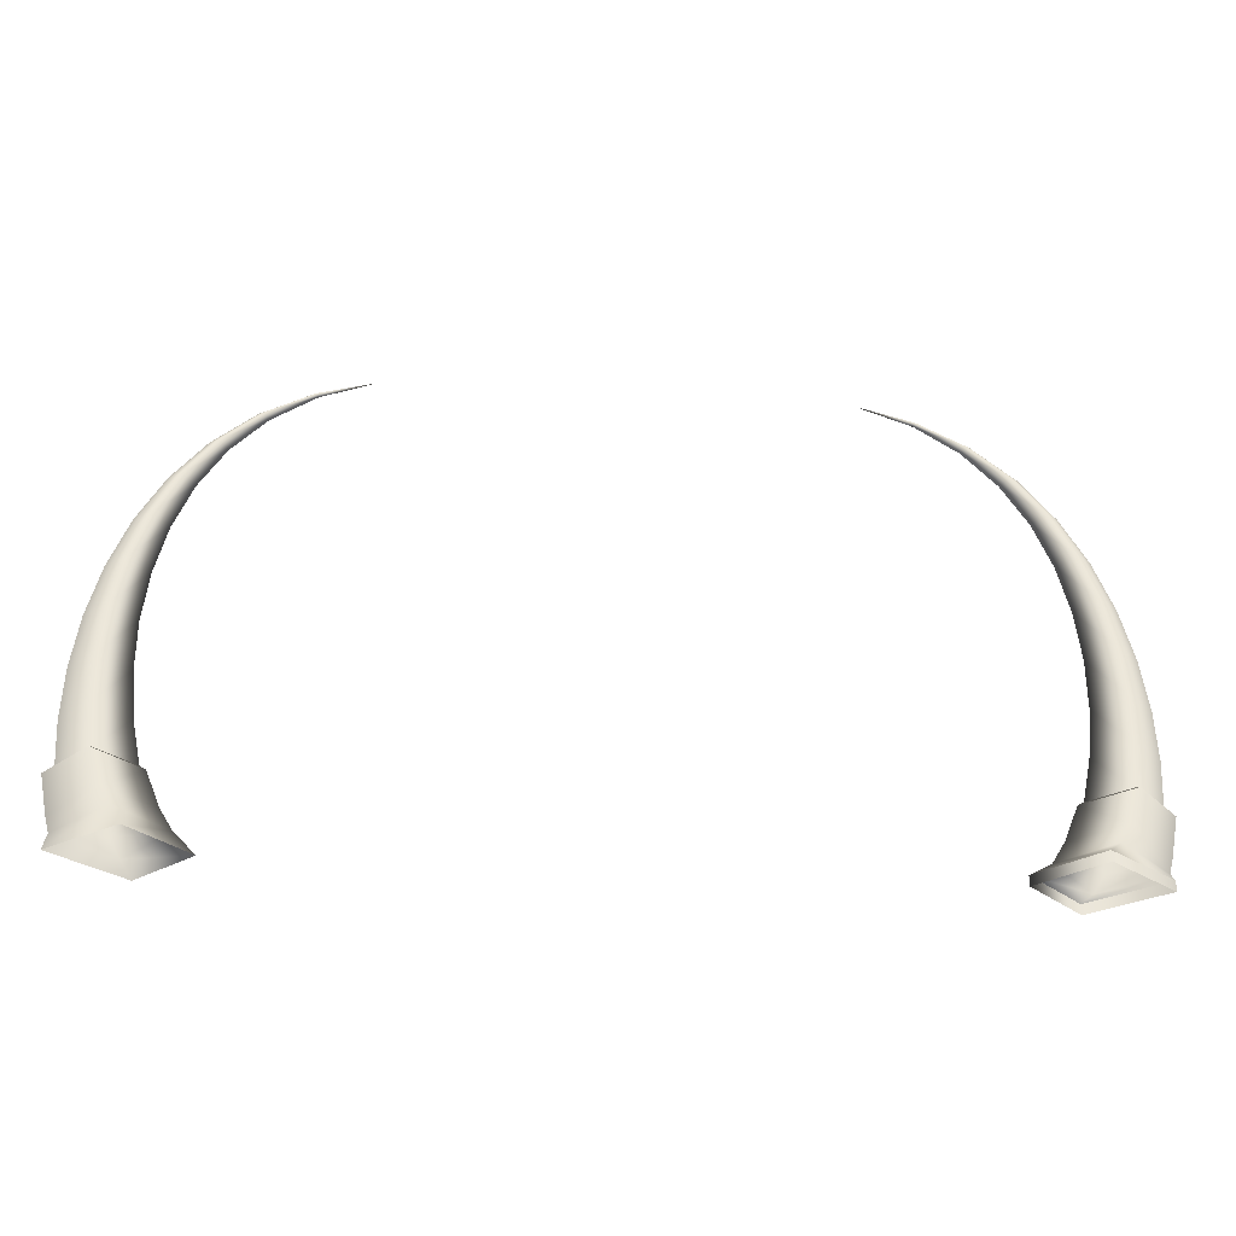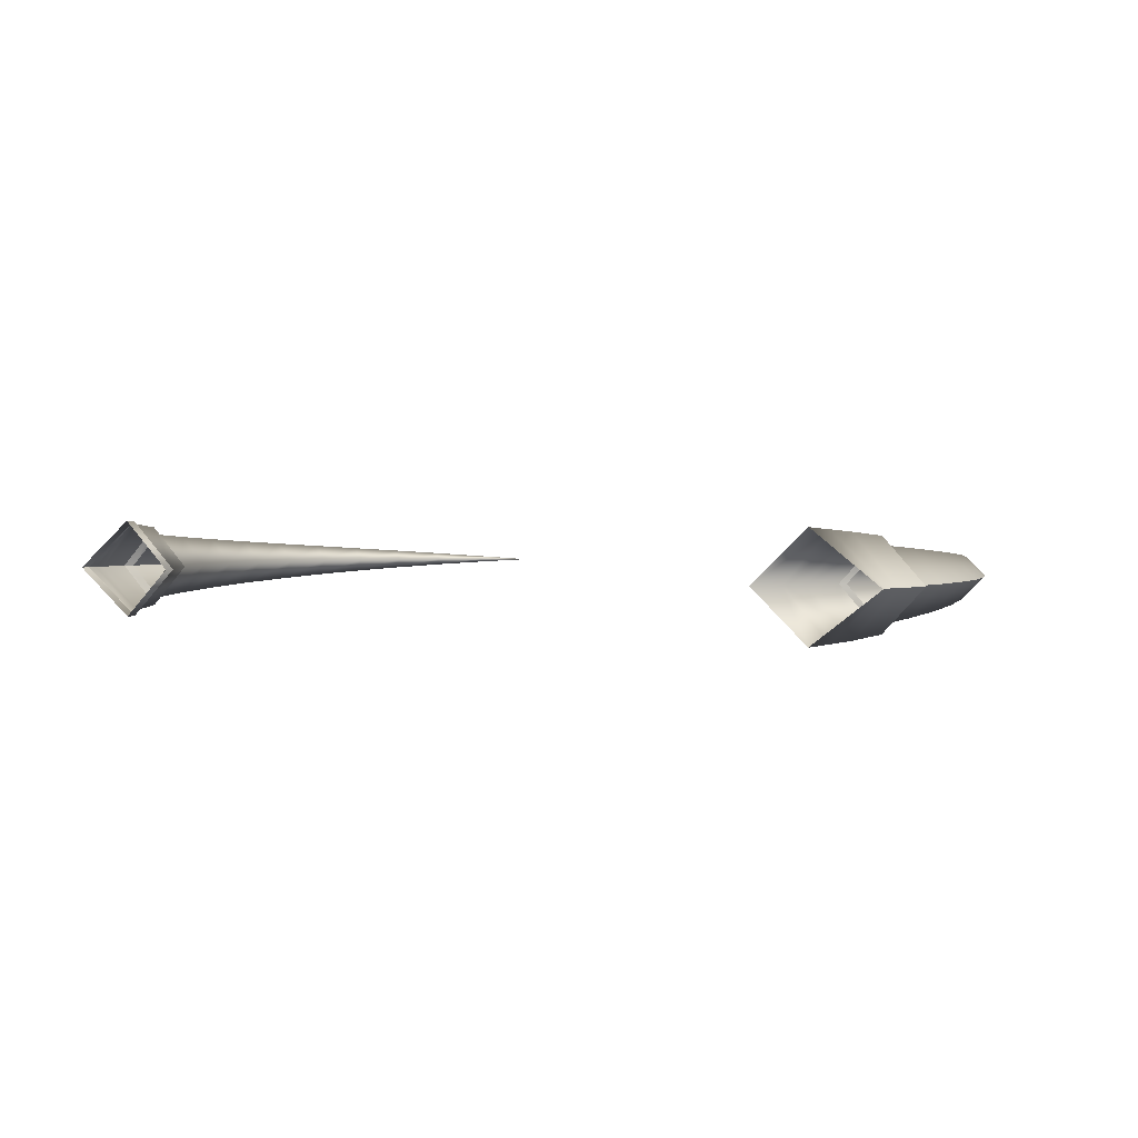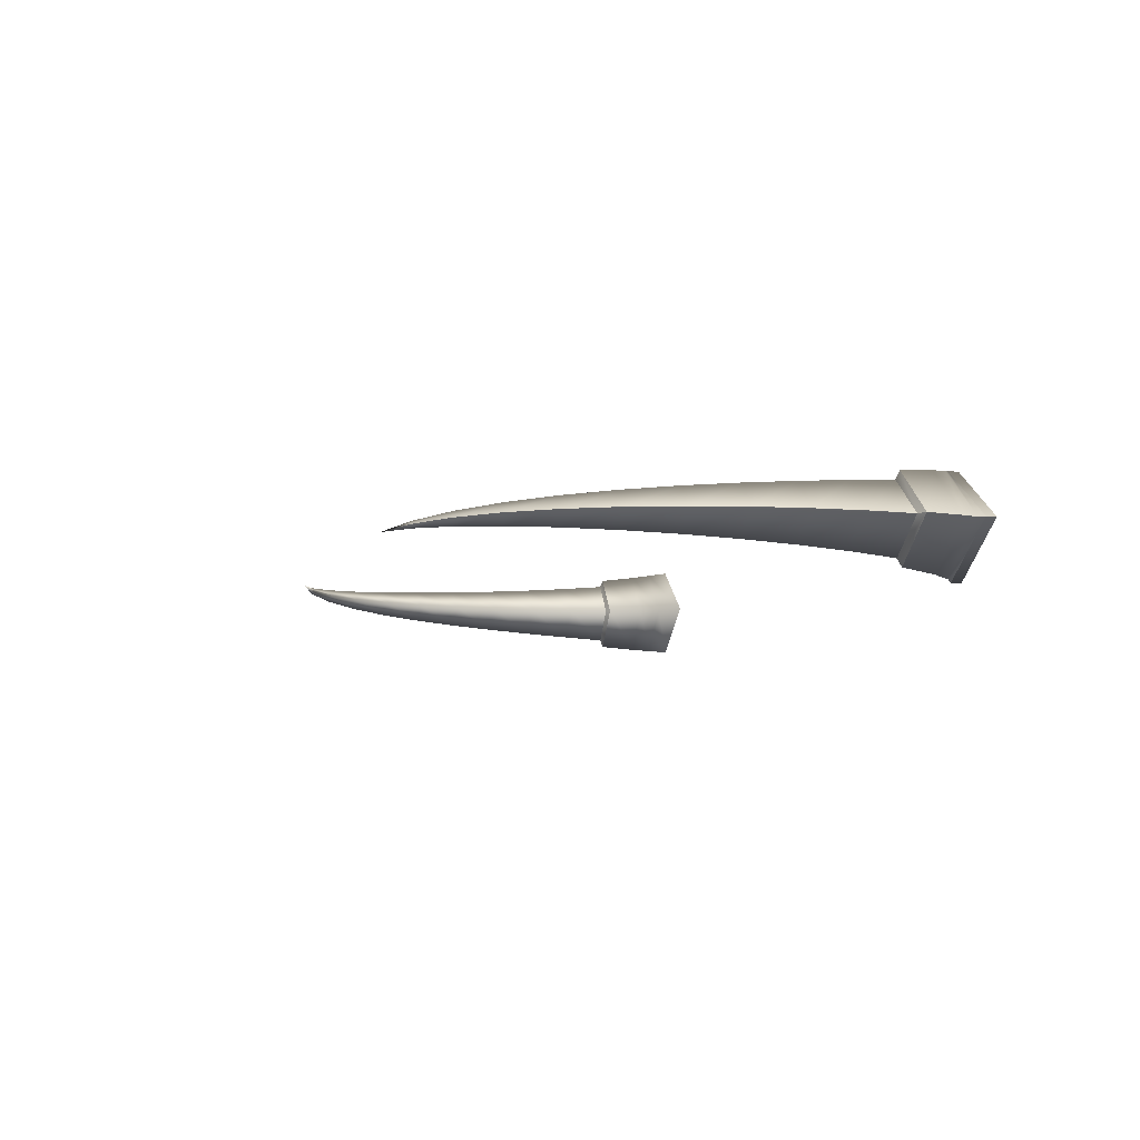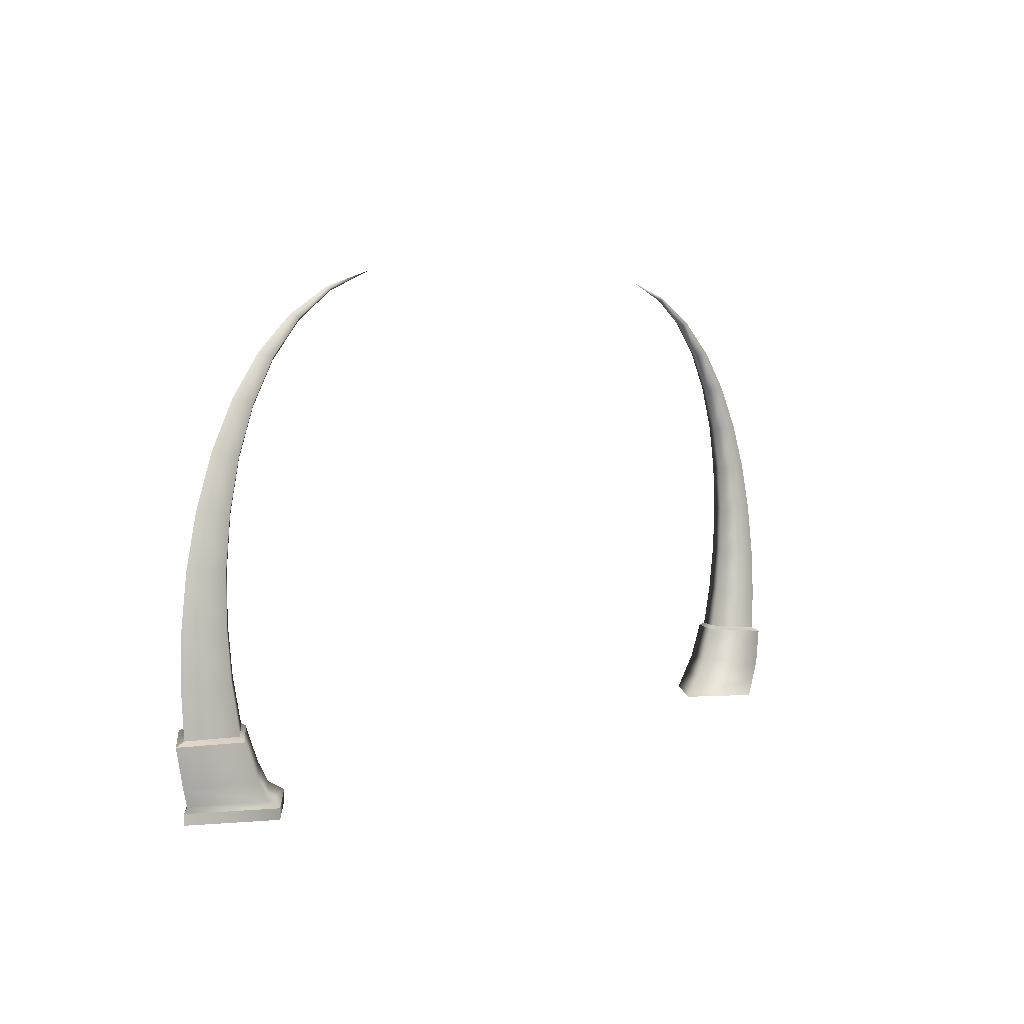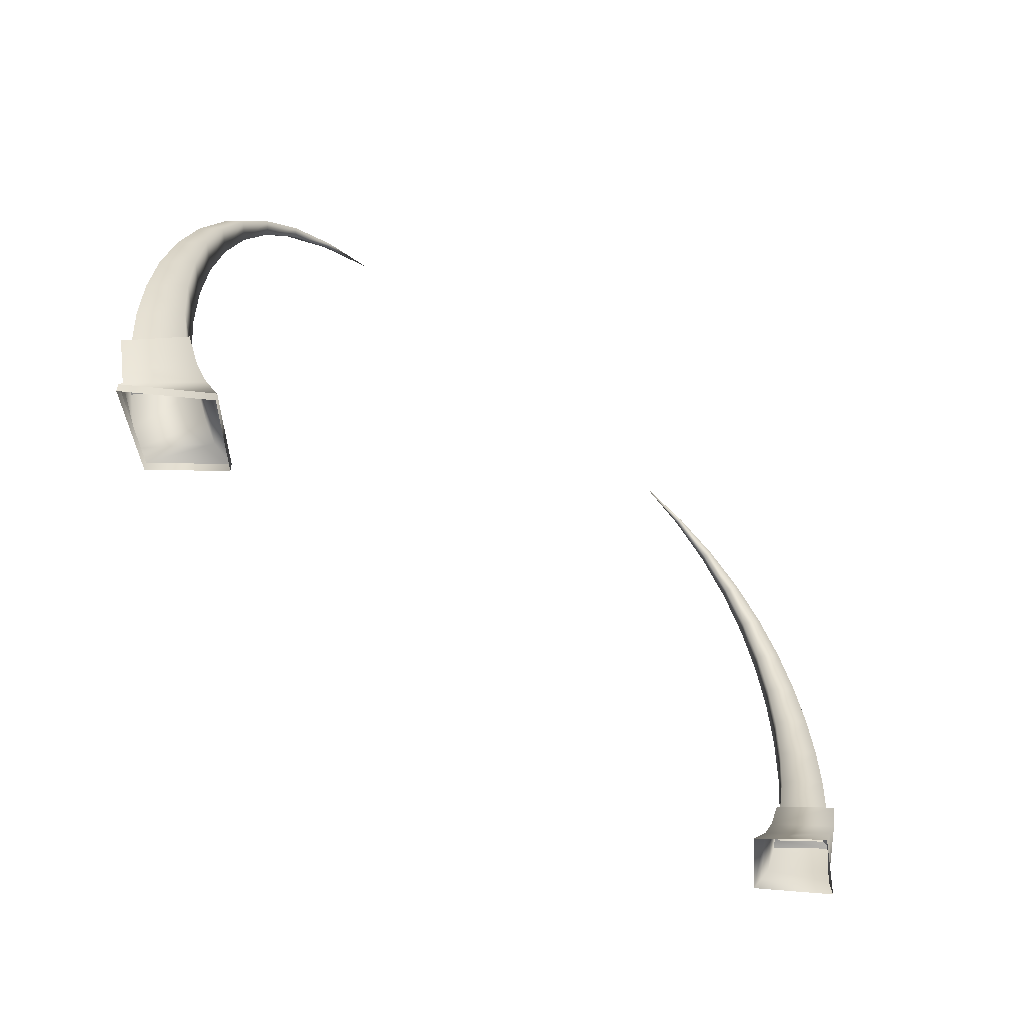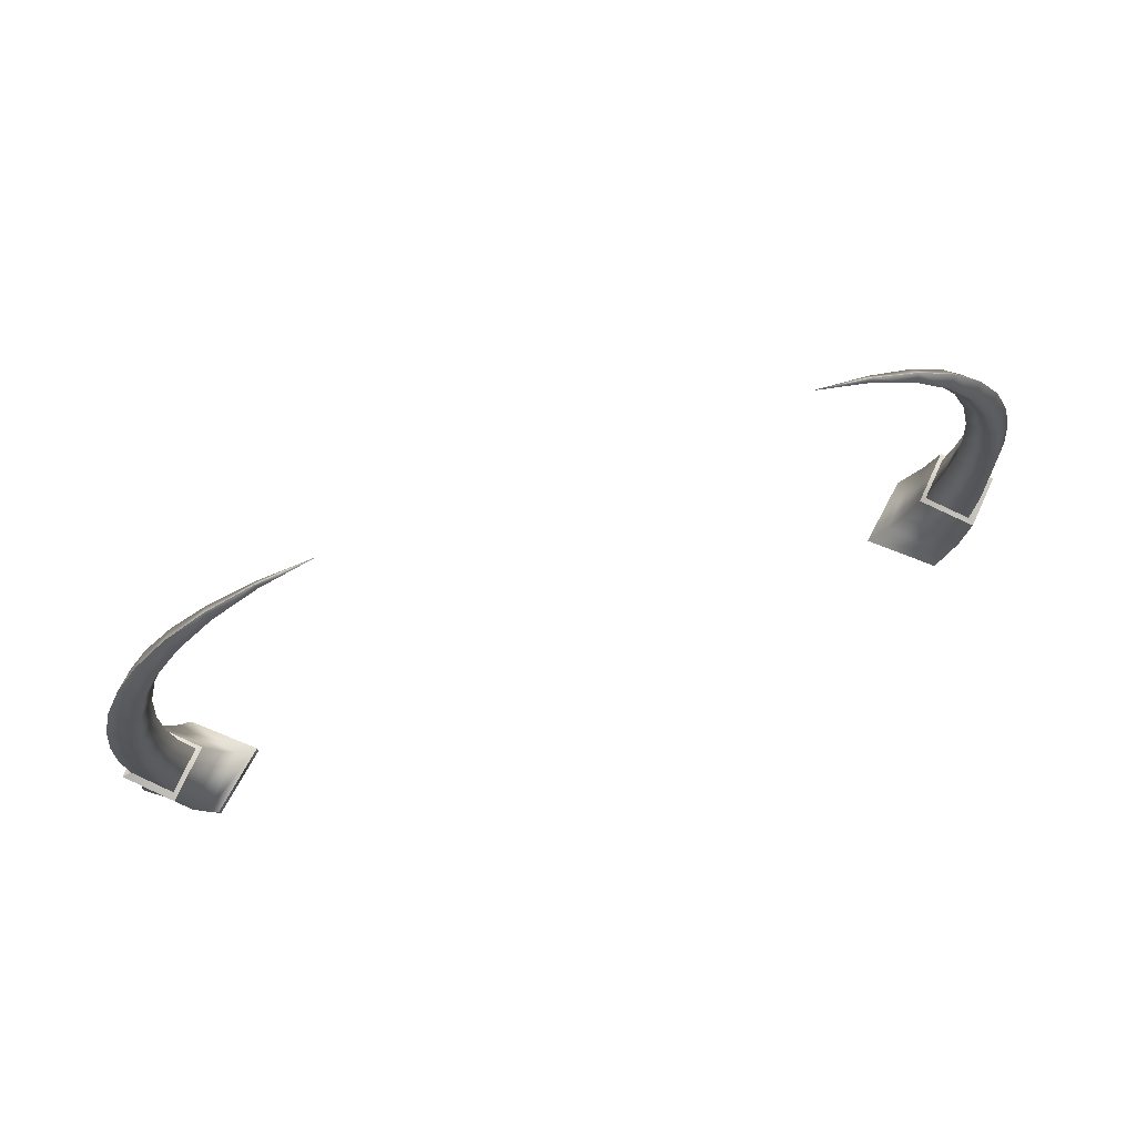
<metadata>
{"format":"obj","ext":"obj","renderer":"f3d","projection":"perspective","resolution":1024,"background":"white","views":[{"elev":-32.6,"azim":-4.6,"up":"+Z"},{"elev":2.1,"azim":-147.1,"up":"+Y"},{"elev":-7.0,"azim":73.5,"up":"+Y"},{"elev":4.8,"azim":128.2,"up":"+Z"},{"elev":-52.4,"azim":136.6,"up":"+Z"},{"elev":70.9,"azim":160.2,"up":"+Z"}]}
</metadata>
<code>
g TeleporterProngMesh
v 3.243 -7.062e-07 7.988
v 4.02 -9.513e-07 7.693
v 4.047 0.05046 7.723
v 3.243 -7.062e-07 7.988
v 4.047 0.05046 7.723
v 4.074 -9.513e-07 7.753
v 3.243 -7.062e-07 7.988
v 4.074 -9.513e-07 7.753
v 4.047 -0.05046 7.723
v 3.243 -7.062e-07 7.988
v 4.047 -0.05046 7.723
v 4.02 -9.513e-07 7.693
v -3.243 -7.062e-07 7.988
v -4.047 0.05046 7.723
v -4.02 -9.513e-07 7.693
v -3.243 -7.062e-07 7.988
v -4.074 -9.513e-07 7.753
v -4.047 0.05046 7.723
v -3.243 -7.062e-07 7.988
v -4.047 -0.05046 7.723
v -4.074 -9.513e-07 7.753
v -3.243 -7.062e-07 7.988
v -4.02 -9.513e-07 7.693
v -4.047 -0.05046 7.723
v 4.047 -0.05046 7.723
v 4.074 -9.513e-07 7.753
v 4.791 -9.513e-07 7.369
v 4.717 -0.1009 7.321
v 4.02 -9.513e-07 7.693
v 5.391 -1.196e-06 6.861
v 4.643 -9.513e-07 7.273
v 4.047 0.05046 7.723
v 5.261 -0.1514 6.805
v 5.876 -1.196e-06 6.252
v 5.689 -0.2018 6.199
v 5.132 -1.196e-06 6.75
v 5.502 -1.196e-06 6.145
v 4.717 0.1009 7.321
v 4.074 -9.513e-07 7.753
v 4.791 -9.513e-07 7.369
v 5.261 0.1514 6.805
v 5.689 0.2018 6.199
v 5.391 -1.196e-06 6.861
v 5.876 -1.196e-06 6.252
v 5.876 -1.196e-06 6.252
v 6.008 0.2523 5.524
v 6.252 -1.441e-06 5.57
v 5.689 0.2018 6.199
v 5.765 -1.196e-06 5.478
v 5.502 -1.196e-06 6.145
v 6.008 -0.2523 5.524
v 5.689 -0.2018 6.199
v 6.252 -1.441e-06 5.57
v 5.876 -1.196e-06 6.252
v 6.008 -0.2523 5.524
v 6.252 -1.441e-06 5.57
v 6.527 -1.441e-06 4.839
v 6.228 -0.3027 4.804
v 6.71 -1.441e-06 4.083
v 5.765 -1.196e-06 5.478
v 6.358 -0.3532 4.063
v 5.93 -1.196e-06 4.769
v 6.008 0.2523 5.524
v 6.006 -1.196e-06 4.042
v 6.228 0.3027 4.804
v 6.252 -1.441e-06 5.57
v 6.358 0.3532 4.063
v 6.527 -1.441e-06 4.839
v 6.71 -1.441e-06 4.083
v 6.71 -1.441e-06 4.083
v 6.404 0.4037 3.323
v 6.808 -1.441e-06 3.325
v 6.358 0.3532 4.063
v 6.001 -1.196e-06 3.32
v 6.006 -1.196e-06 4.042
v 6.404 -0.4037 3.323
v 6.358 -0.3532 4.063
v 6.808 -1.441e-06 3.325
v 6.71 -1.441e-06 4.083
v 6.404 -0.4037 3.323
v 6.808 -1.441e-06 3.325
v 6.831 -1.441e-06 2.587
v 6.378 -0.4541 2.607
v 6.786 -1.687e-06 1.891
v 6.001 -1.196e-06 3.32
v 6.286 -0.5046 1.938
v 5.924 -1.196e-06 2.626
v 6.404 0.4037 3.323
v 5.786 -1.196e-06 1.985
v 6.378 0.4541 2.607
v 6.808 -1.441e-06 3.325
v 6.286 0.5046 1.938
v 6.831 -1.441e-06 2.587
v 6.786 -1.687e-06 1.891
v 6.315 0.6228 1.884
v 5.698 -1.146e-06 1.934
v 5.487 -1.146e-06 1.424
v 6.15 0.6789 1.34
v 6.931 -1.746e-06 1.833
v 5.301 -1.144e-06 1.117
v 6.813 -1.746e-06 1.256
v 5.983 0.7097 1.075
v 4.995 -1.123e-06 0.9501
v 6.751 -1.602e-06 1.033
v 5.816 0.7406 0.9501
v 6.808 -1.477e-06 0.9501
v 6.315 -0.6228 1.884
v 6.931 -1.746e-06 1.833
v 6.813 -1.746e-06 1.256
v 6.15 -0.6789 1.34
v 5.698 -1.146e-06 1.934
v 6.751 -1.602e-06 1.033
v 5.487 -1.146e-06 1.424
v 5.983 -0.7097 1.075
v 6.808 -1.477e-06 0.9501
v 5.301 -1.144e-06 1.117
v 5.816 -0.7406 0.9501
v 4.995 -1.123e-06 0.9501
v 5.816 0.7406 0.9501
v 4.995 -1.123e-06 0.9501
v 4.995 -1.123e-06 0.798
v 5.816 0.7406 0.798
v 6.808 -1.477e-06 0.9501
v 6.808 -1.477e-06 0.798
v 5.816 -0.7406 0.9501
v 6.808 -1.477e-06 0.9501
v 6.808 -1.477e-06 0.798
v 5.816 -0.7406 0.798
v 4.995 -1.123e-06 0.9501
v 4.995 -1.123e-06 0.798
v 5.786 -1.196e-06 1.985
v 6.286 -0.5046 1.938
v 6.315 -0.6228 1.884
v 5.698 -1.146e-06 1.934
v 6.286 0.5046 1.938
v 6.315 0.6228 1.884
v 6.786 -1.687e-06 1.891
v 6.931 -1.746e-06 1.833
v 6.286 -0.5046 1.938
v 6.786 -1.687e-06 1.891
v 6.931 -1.746e-06 1.833
v 6.315 -0.6228 1.884
v -4.047 -0.05046 7.723
v -4.791 -9.513e-07 7.369
v -4.074 -9.513e-07 7.753
v -4.717 -0.1009 7.321
v -4.02 -9.513e-07 7.693
v -5.391 -1.196e-06 6.861
v -4.643 -9.513e-07 7.273
v -4.047 0.05046 7.723
v -5.261 -0.1514 6.805
v -5.876 -1.196e-06 6.252
v -5.689 -0.2018 6.199
v -5.132 -1.196e-06 6.75
v -5.502 -1.196e-06 6.145
v -4.717 0.1009 7.321
v -4.074 -9.513e-07 7.753
v -4.791 -9.513e-07 7.369
v -5.261 0.1514 6.805
v -5.689 0.2018 6.199
v -5.391 -1.196e-06 6.861
v -5.876 -1.196e-06 6.252
v -5.876 -1.196e-06 6.252
v -6.252 -1.441e-06 5.57
v -6.008 0.2523 5.524
v -5.689 0.2018 6.199
v -5.765 -1.196e-06 5.478
v -5.502 -1.196e-06 6.145
v -6.008 -0.2523 5.524
v -5.689 -0.2018 6.199
v -6.252 -1.441e-06 5.57
v -5.876 -1.196e-06 6.252
v -6.008 -0.2523 5.524
v -6.527 -1.441e-06 4.839
v -6.252 -1.441e-06 5.57
v -6.228 -0.3027 4.804
v -6.71 -1.441e-06 4.083
v -5.765 -1.196e-06 5.478
v -6.358 -0.3532 4.063
v -5.93 -1.196e-06 4.769
v -6.008 0.2523 5.524
v -6.006 -1.196e-06 4.042
v -6.228 0.3027 4.804
v -6.252 -1.441e-06 5.57
v -6.358 0.3532 4.063
v -6.527 -1.441e-06 4.839
v -6.71 -1.441e-06 4.083
v -6.71 -1.441e-06 4.083
v -6.808 -1.441e-06 3.325
v -6.404 0.4037 3.323
v -6.358 0.3532 4.063
v -6.001 -1.196e-06 3.32
v -6.006 -1.196e-06 4.042
v -6.404 -0.4037 3.323
v -6.358 -0.3532 4.063
v -6.808 -1.441e-06 3.325
v -6.71 -1.441e-06 4.083
v -6.404 -0.4037 3.323
v -6.831 -1.441e-06 2.587
v -6.808 -1.441e-06 3.325
v -6.378 -0.4541 2.607
v -6.786 -1.687e-06 1.891
v -6.001 -1.196e-06 3.32
v -6.286 -0.5046 1.938
v -5.924 -1.196e-06 2.626
v -6.404 0.4037 3.323
v -5.786 -1.196e-06 1.985
v -6.378 0.4541 2.607
v -6.808 -1.441e-06 3.325
v -6.286 0.5046 1.938
v -6.831 -1.441e-06 2.587
v -6.786 -1.687e-06 1.891
v -6.315 0.6228 1.884
v -5.487 -1.146e-06 1.424
v -5.698 -1.146e-06 1.934
v -6.15 0.6789 1.34
v -6.931 -1.746e-06 1.833
v -5.301 -1.144e-06 1.117
v -6.813 -1.746e-06 1.256
v -5.983 0.7097 1.075
v -4.995 -1.123e-06 0.8109
v -6.751 -1.602e-06 1.033
v -5.816 0.7406 0.8109
v -6.808 -1.477e-06 0.8109
v -6.315 -0.6228 1.884
v -6.813 -1.746e-06 1.256
v -6.931 -1.746e-06 1.833
v -6.15 -0.6789 1.34
v -5.698 -1.146e-06 1.934
v -6.751 -1.602e-06 1.033
v -5.487 -1.146e-06 1.424
v -5.983 -0.7097 1.075
v -6.808 -1.477e-06 0.8109
v -5.301 -1.144e-06 1.117
v -5.816 -0.7406 0.8109
v -4.995 -1.123e-06 0.8109
v -5.786 -1.196e-06 1.985
v -6.315 -0.6228 1.884
v -6.286 -0.5046 1.938
v -5.698 -1.146e-06 1.934
v -6.286 0.5046 1.938
v -6.315 0.6228 1.884
v -6.786 -1.687e-06 1.891
v -6.931 -1.746e-06 1.833
v -6.286 -0.5046 1.938
v -6.315 -0.6228 1.884
v -6.931 -1.746e-06 1.833
v -6.786 -1.687e-06 1.891
g TeleporterProngMesh_0
f 3 2 1
f 6 5 4
f 9 8 7
f 12 11 10
f 15 14 13
f 18 17 16
f 21 20 19
f 24 23 22
f 27 26 25
f 28 27 25
f 28 25 29
f 30 27 28
f 31 28 29
f 31 29 32
f 33 30 28
f 33 28 31
f 34 30 33
f 35 34 33
f 35 33 36
f 36 33 31
f 37 35 36
f 38 31 32
f 36 31 38
f 38 32 39
f 40 38 39
f 37 36 41
f 41 36 38
f 41 38 40
f 42 37 41
f 43 41 40
f 42 41 43
f 44 42 43
f 47 46 45
f 46 48 45
f 46 49 48
f 49 50 48
f 49 51 50
f 51 52 50
f 51 53 52
f 53 54 52
f 57 56 55
f 58 57 55
f 59 57 58
f 58 55 60
f 61 59 58
f 62 58 60
f 61 58 62
f 62 60 63
f 64 61 62
f 65 62 63
f 64 62 65
f 65 63 66
f 67 64 65
f 68 65 66
f 67 65 68
f 69 67 68
f 72 71 70
f 71 73 70
f 71 74 73
f 74 75 73
f 74 76 75
f 76 77 75
f 76 78 77
f 78 79 77
f 82 81 80
f 83 82 80
f 84 82 83
f 83 80 85
f 86 84 83
f 87 83 85
f 86 83 87
f 87 85 88
f 89 86 87
f 90 87 88
f 89 87 90
f 90 88 91
f 92 89 90
f 93 90 91
f 92 90 93
f 94 92 93
f 97 96 95
f 98 97 95
f 98 95 99
f 100 97 98
f 101 98 99
f 102 100 98
f 102 98 101
f 103 100 102
f 104 102 101
f 105 103 102
f 105 102 104
f 106 105 104
f 109 108 107
f 110 109 107
f 110 107 111
f 112 109 110
f 113 110 111
f 114 112 110
f 114 110 113
f 115 112 114
f 116 114 113
f 117 115 114
f 117 114 116
f 118 117 116
f 121 120 119
f 122 121 119
f 122 119 123
f 124 122 123
f 127 126 125
f 128 127 125
f 128 125 129
f 130 128 129
f 133 132 131
f 134 133 131
f 134 131 135
f 136 134 135
f 136 135 137
f 138 136 137
f 141 140 139
f 142 141 139
f 145 144 143
f 144 146 143
f 143 146 147
f 144 148 146
f 146 149 147
f 147 149 150
f 148 151 146
f 146 151 149
f 148 152 151
f 152 153 151
f 151 153 154
f 151 154 149
f 153 155 154
f 149 156 150
f 149 154 156
f 150 156 157
f 156 158 157
f 154 155 159
f 154 159 156
f 156 159 158
f 155 160 159
f 159 161 158
f 159 160 161
f 160 162 161
f 165 164 163
f 166 165 163
f 167 165 166
f 168 167 166
f 169 167 168
f 170 169 168
f 171 169 170
f 172 171 170
f 175 174 173
f 174 176 173
f 174 177 176
f 173 176 178
f 177 179 176
f 176 180 178
f 176 179 180
f 178 180 181
f 179 182 180
f 180 183 181
f 180 182 183
f 181 183 184
f 182 185 183
f 183 186 184
f 183 185 186
f 185 187 186
f 190 189 188
f 191 190 188
f 192 190 191
f 193 192 191
f 194 192 193
f 195 194 193
f 196 194 195
f 197 196 195
f 200 199 198
f 199 201 198
f 199 202 201
f 198 201 203
f 202 204 201
f 201 205 203
f 201 204 205
f 203 205 206
f 204 207 205
f 205 208 206
f 205 207 208
f 206 208 209
f 207 210 208
f 208 211 209
f 208 210 211
f 210 212 211
f 215 214 213
f 214 216 213
f 213 216 217
f 214 218 216
f 216 219 217
f 218 220 216
f 216 220 219
f 218 221 220
f 220 222 219
f 221 223 220
f 220 223 222
f 223 224 222
f 227 226 225
f 226 228 225
f 225 228 229
f 226 230 228
f 228 231 229
f 230 232 228
f 228 232 231
f 230 233 232
f 232 234 231
f 233 235 232
f 232 235 234
f 235 236 234
f 239 238 237
f 238 240 237
f 237 240 241
f 240 242 241
f 241 242 243
f 242 244 243
f 247 246 245
f 248 247 245

</code>
